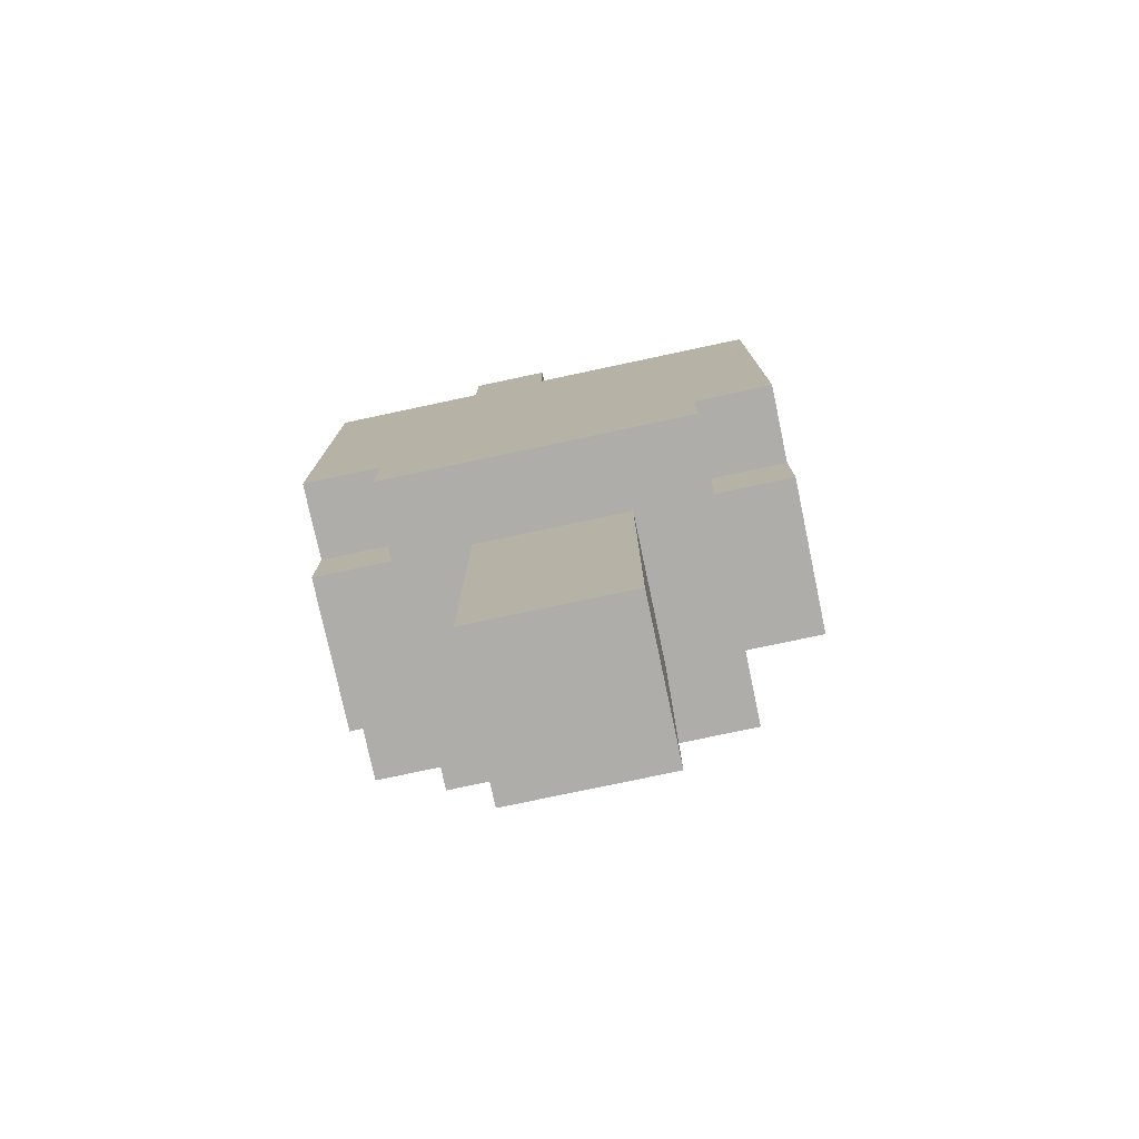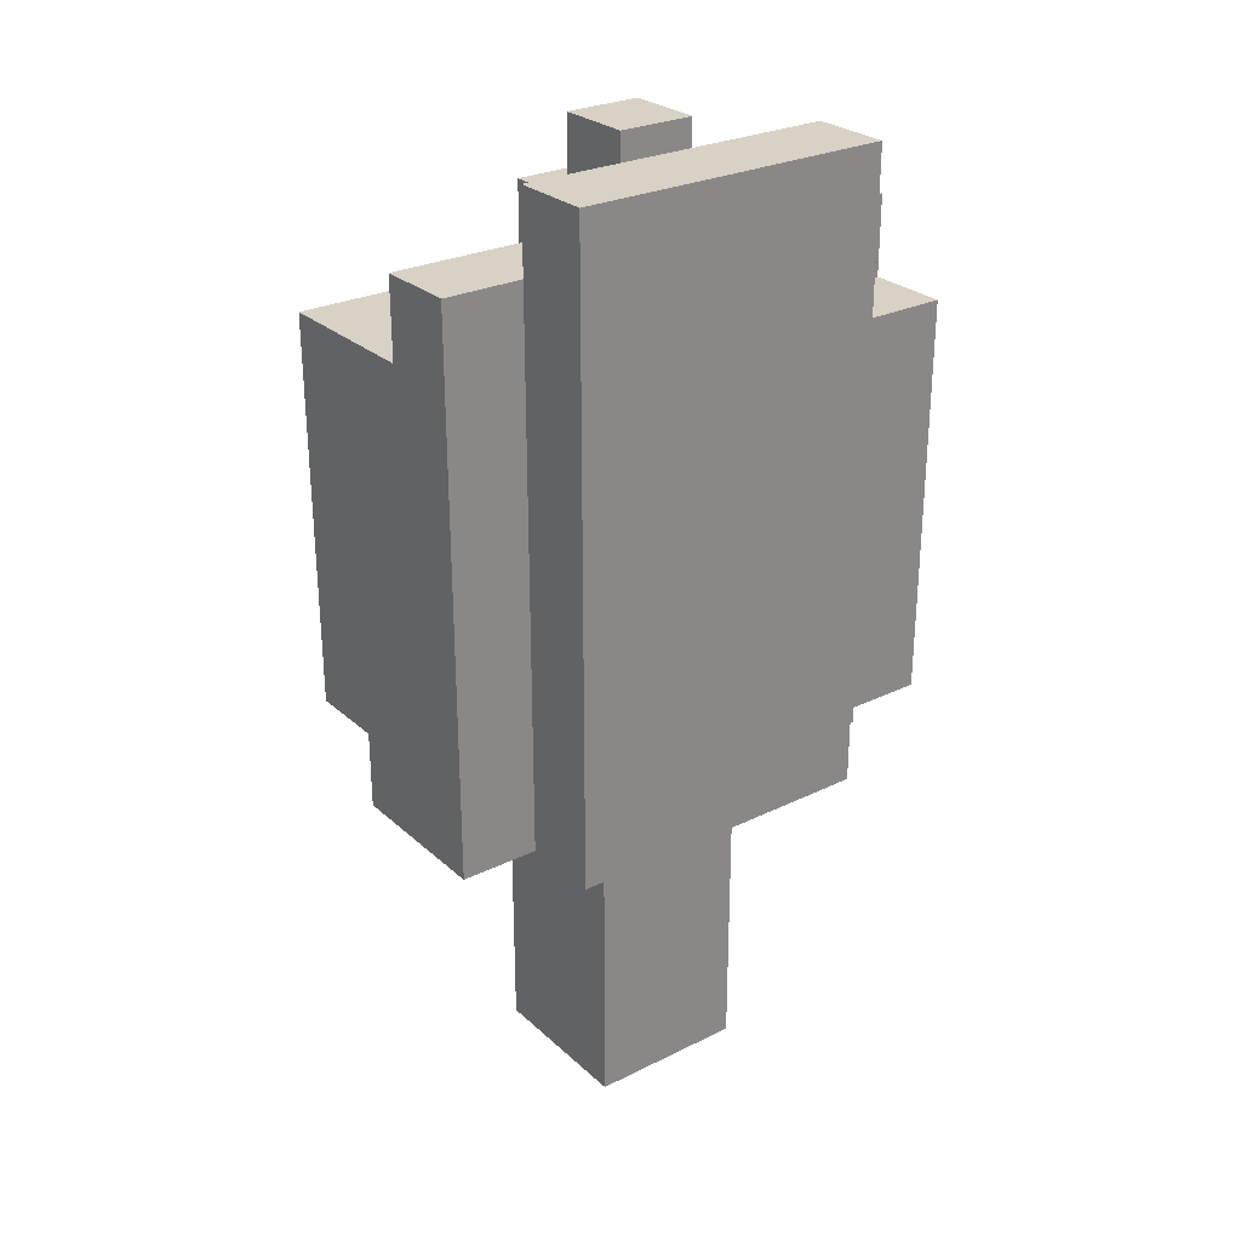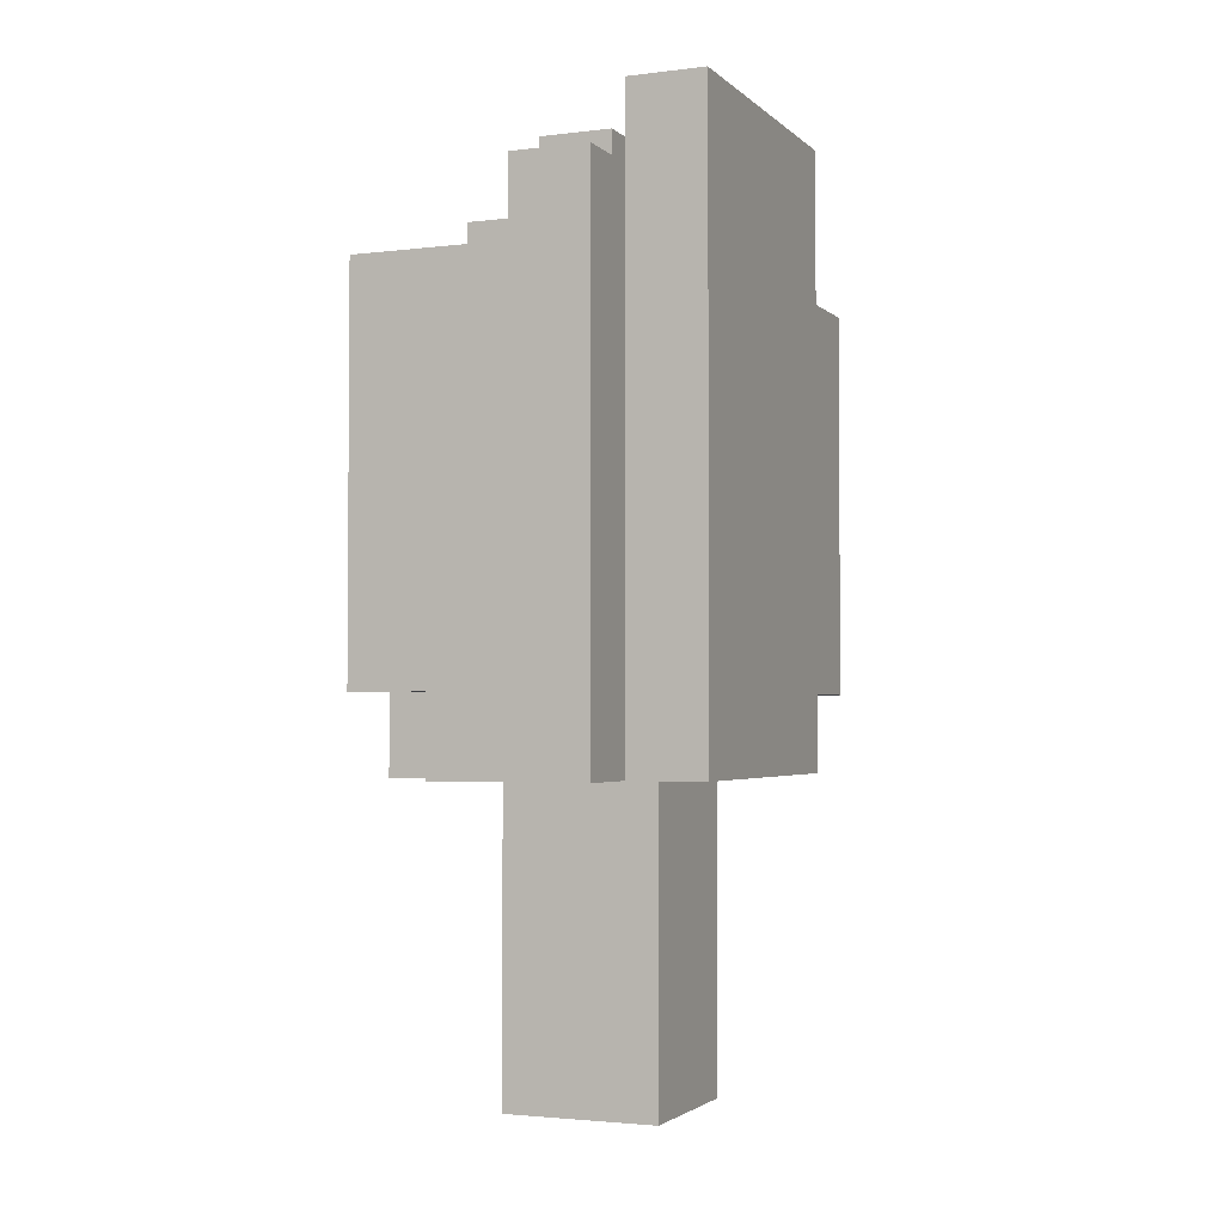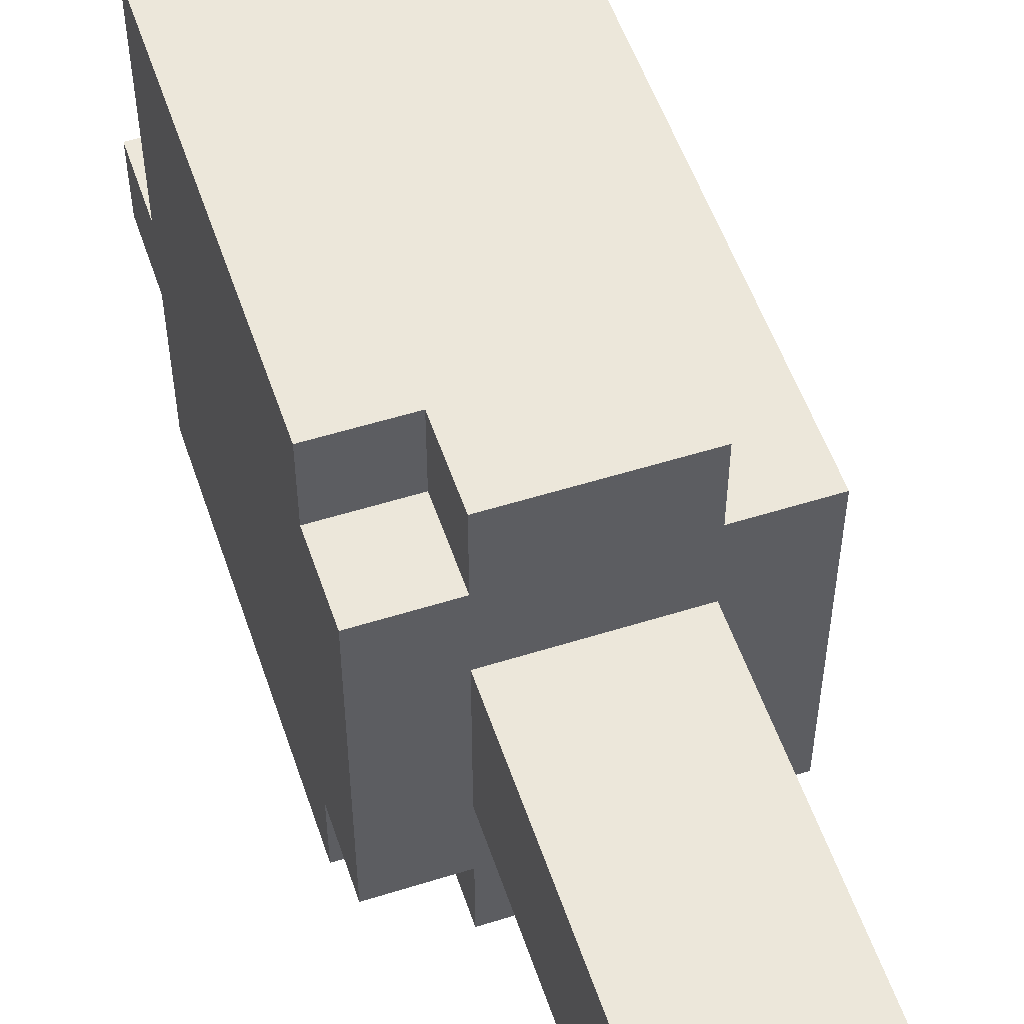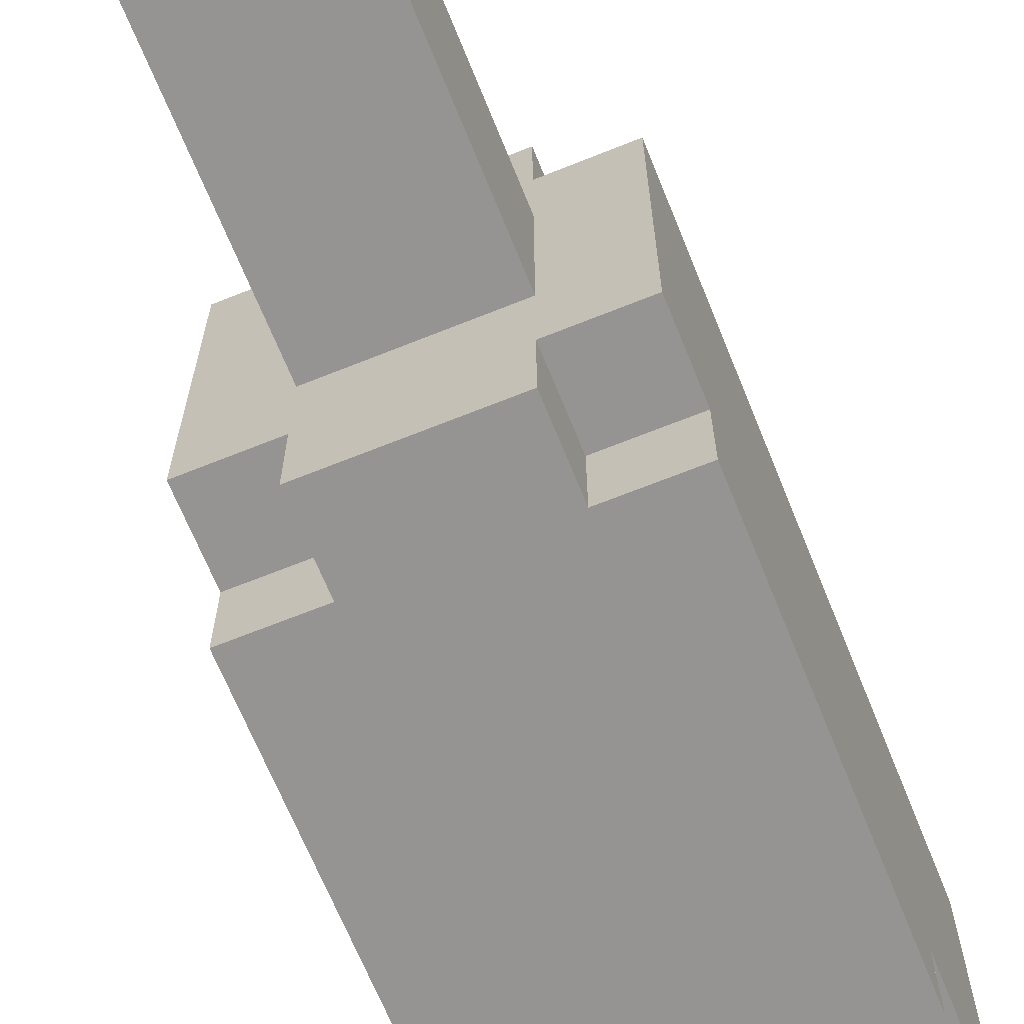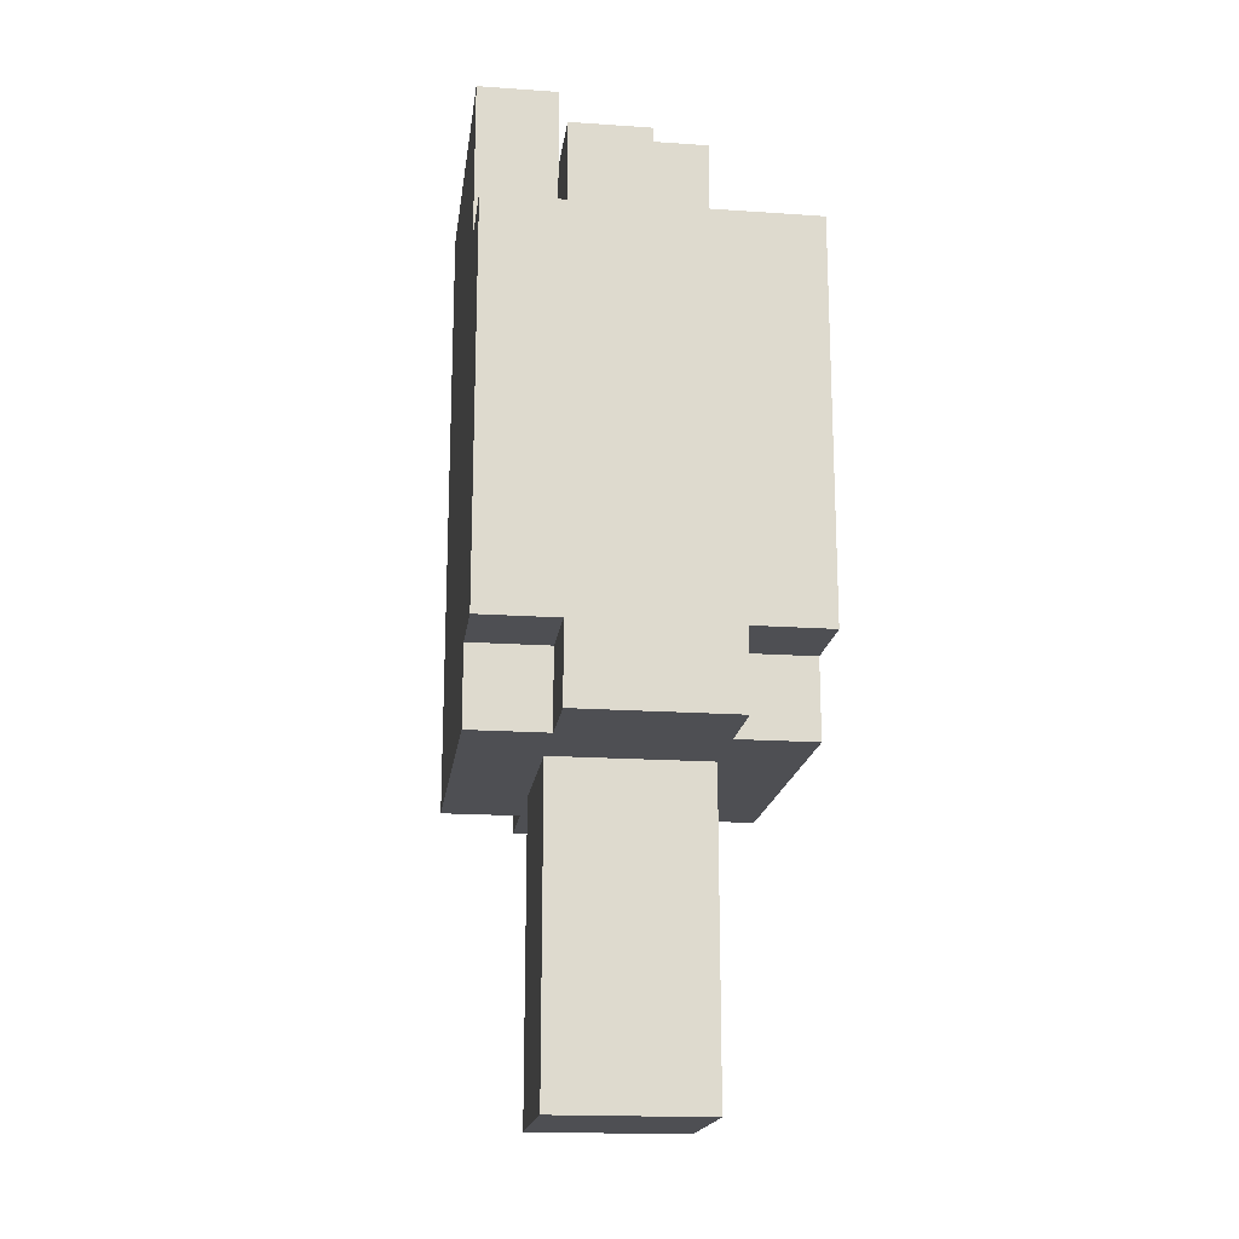
<metadata>
{"format":"obj","ext":"obj","renderer":"f3d","projection":"perspective","resolution":1024,"background":"white","views":[{"elev":-77.1,"azim":-78.0,"up":"+Y"},{"elev":27.6,"azim":53.1,"up":"+Y"},{"elev":-2.7,"azim":22.7,"up":"+Y"},{"elev":53.9,"azim":-18.5,"up":"+Z"},{"elev":-67.1,"azim":22.0,"up":"+Z"},{"elev":-18.2,"azim":172.4,"up":"+Y"}]}
</metadata>
<code>
o
v -0.2 -0.2 0.2
v -0.2 -0.2 -0.2
v -0.2 -0.1 0.3
v -0.2 -0.1 0.2
v -0.2 -0.1 -0.2
v -0.2 -0.1 -0.3
v -0.2 0.1 0.3
v -0.2 0.1 0
v -0.2 0.2 0
v -0.2 0.2 -0.3
v -0.2 0.3 0
v -0.2 0.3 -0.1
v -0.2 0.4 0.3
v -0.2 0.4 0
v -0.2 0.4 -0.1
v -0.2 0.4 -0.3
v -0.2 0.5 0
v -0.2 0.5 -0.1
v -0.1 -0.6 0.1
v -0.1 -0.6 -0.1
v -0.1 -0.2 0.3
v -0.1 -0.2 0.2
v -0.1 -0.2 0.1
v -0.1 -0.2 -0.1
v -0.1 -0.2 -0.2
v -0.1 -0.2 -0.3
v -0.1 -0.1 0.3
v -0.1 -0.1 0.2
v -0.1 -0.1 -0.2
v -0.1 -0.1 -0.3
v -0.1 0.5 0
v -0.1 0.5 -0.1
v -0.1 0.6 0
v -0.1 0.6 -0.1
v 0 0.4 0.3
v 0 0.4 0
v 0 0.4 -0.1
v 0 0.4 -0.3
v 0 0.5 0.3
v 0 0.5 0
v 0 0.5 -0.1
v 0 0.5 -0.3
v 0.1 0.3 0
v 0.1 0.3 -0.1
v 0.1 0.4 0
v 0.1 0.4 -0.1
v 0.1 0.5 0.2
v 0.1 0.5 0
v 0.1 0.5 -0.1
v 0.1 0.5 -0.2
v 0.1 0.6 0.2
v 0.1 0.6 -0.2
v 0 0.3 0
v 0 0.3 -0.1
v 0 0.4 0
v 0 0.4 -0.1
v 0 0.5 0
v 0 0.5 -0.1
v 0 0.6 0
v 0 0.6 -0.1
v 0.1 -0.6 0.1
v 0.1 -0.6 -0.1
v 0.1 -0.2 0.3
v 0.1 -0.2 0.2
v 0.1 -0.2 0.1
v 0.1 -0.2 -0.1
v 0.1 -0.2 -0.2
v 0.1 -0.2 -0.3
v 0.1 -0.1 -0.2
v 0.1 -0.1 -0.3
v 0.1 0.2 0.3
v 0.1 0.2 0.2
v 0.1 0.4 -0.2
v 0.1 0.4 -0.3
v 0.1 0.5 0.3
v 0.1 0.5 0.2
v 0.1 0.5 -0.2
v 0.1 0.5 -0.3
v 0.2 -0.2 0.2
v 0.2 -0.2 -0.2
v 0.2 -0.1 -0.2
v 0.2 -0.1 -0.3
v 0.2 0.1 -0.1
v 0.2 0.1 -0.3
v 0.2 0.2 0.2
v 0.2 0.2 -0.1
v 0.2 0.4 -0.2
v 0.2 0.4 -0.3
v 0.2 0.6 0.2
v 0.2 0.6 -0.2
v -0.2 -0.1 0.3
v -0.2 0.1 0.3
v -0.2 0.4 0.3
v -0.1 -0.2 0.3
v -0.1 -0.1 0.3
v -0.1 0.1 0.3
v -0.1 0.2 0.3
v 0 0.4 0.3
v 0 0.5 0.3
v 0.1 -0.2 0.3
v 0.1 0.2 0.3
v 0.1 0.5 0.3
v -0.2 -0.2 0.2
v -0.2 -0.1 0.2
v -0.1 -0.2 0.2
v -0.1 -0.1 0.2
v 0.1 -0.2 0.2
v 0.1 0.2 0.2
v 0.1 0.5 0.2
v 0.1 0.6 0.2
v 0.2 -0.2 0.2
v 0.2 0.2 0.2
v 0.2 0.6 0.2
v -0.1 -0.6 0.1
v -0.1 -0.2 0.1
v 0.1 -0.6 0.1
v 0.1 -0.2 0.1
v -0.2 0.4 0
v -0.2 0.5 0
v -0.1 0.5 0
v -0.1 0.6 0
v 0 0.4 0
v 0 0.5 0
v 0 0.6 0
v 0 0.3 -0.1
v 0 0.4 -0.1
v 0.1 0.3 -0.1
v 0.1 0.4 -0.1
v 0 0.3 0
v 0 0.4 0
v 0.1 0.3 0
v 0.1 0.4 0
v -0.2 0.4 -0.1
v -0.2 0.5 -0.1
v -0.1 -0.6 -0.1
v -0.1 -0.2 -0.1
v -0.1 0.5 -0.1
v -0.1 0.6 -0.1
v 0 0.4 -0.1
v 0 0.5 -0.1
v 0 0.6 -0.1
v 0.1 -0.6 -0.1
v 0.1 -0.2 -0.1
v -0.2 -0.2 -0.2
v -0.2 -0.1 -0.2
v -0.1 -0.2 -0.2
v -0.1 -0.1 -0.2
v 0.1 -0.2 -0.2
v 0.1 -0.1 -0.2
v 0.1 0.4 -0.2
v 0.1 0.5 -0.2
v 0.1 0.6 -0.2
v 0.2 -0.2 -0.2
v 0.2 -0.1 -0.2
v 0.2 0.4 -0.2
v 0.2 0.6 -0.2
v -0.2 -0.1 -0.3
v -0.2 0.2 -0.3
v -0.2 0.4 -0.3
v -0.1 -0.2 -0.3
v -0.1 -0.1 -0.3
v 0 0.1 -0.3
v 0 0.2 -0.3
v 0 0.4 -0.3
v 0 0.5 -0.3
v 0.1 -0.2 -0.3
v 0.1 -0.1 -0.3
v 0.1 0.4 -0.3
v 0.1 0.5 -0.3
v 0.2 -0.1 -0.3
v 0.2 0.1 -0.3
v 0.2 0.4 -0.3
v -0.1 -0.6 0.1
v 0.1 -0.6 0.1
v -0.1 -0.6 -0.1
v 0.1 -0.6 -0.1
v -0.1 -0.2 0.3
v 0.1 -0.2 0.3
v -0.2 -0.2 0.2
v -0.1 -0.2 0.2
v 0.1 -0.2 0.2
v 0.2 -0.2 0.2
v -0.1 -0.2 0.1
v 0.1 -0.2 0.1
v -0.1 -0.2 -0.1
v 0.1 -0.2 -0.1
v -0.2 -0.2 -0.2
v -0.1 -0.2 -0.2
v 0.1 -0.2 -0.2
v 0.2 -0.2 -0.2
v -0.1 -0.2 -0.3
v 0.1 -0.2 -0.3
v -0.2 -0.1 0.3
v -0.1 -0.1 0.3
v -0.2 -0.1 0.2
v -0.1 -0.1 0.2
v -0.2 -0.1 -0.2
v -0.1 -0.1 -0.2
v 0.1 -0.1 -0.2
v 0.2 -0.1 -0.2
v -0.2 -0.1 -0.3
v -0.1 -0.1 -0.3
v 0.1 -0.1 -0.3
v 0.2 -0.1 -0.3
v 0 0.4 0
v 0.1 0.4 0
v 0 0.4 -0.1
v 0.1 0.4 -0.1
v 0 0.3 0
v 0.1 0.3 0
v 0 0.3 -0.1
v 0.1 0.3 -0.1
v -0.2 0.4 0.3
v 0 0.4 0.3
v -0.2 0.4 0
v 0 0.4 0
v -0.2 0.4 -0.1
v 0 0.4 -0.1
v 0.1 0.4 -0.2
v 0.2 0.4 -0.2
v -0.2 0.4 -0.3
v 0 0.4 -0.3
v 0.1 0.4 -0.3
v 0.2 0.4 -0.3
v 0 0.5 0.3
v 0.1 0.5 0.3
v 0.1 0.5 0.2
v -0.2 0.5 0
v -0.1 0.5 0
v 0 0.5 0
v 0.1 0.5 0
v -0.2 0.5 -0.1
v -0.1 0.5 -0.1
v 0 0.5 -0.1
v 0.1 0.5 -0.1
v 0.1 0.5 -0.2
v 0 0.5 -0.3
v 0.1 0.5 -0.3
v 0.1 0.6 0.2
v 0.2 0.6 0.2
v -0.1 0.6 0
v 0 0.6 0
v -0.1 0.6 -0.1
v 0 0.6 -0.1
v 0.1 0.6 -0.2
v 0.2 0.6 -0.2
f 4 2 1
f 5 2 4
f 7 4 3
f 7 6 5
f 7 5 4
f 8 6 7
f 9 8 7
f 9 6 8
f 10 6 9
f 11 9 7
f 11 10 9
f 12 10 11
f 13 11 7
f 14 12 11
f 14 11 13
f 15 10 12
f 15 12 14
f 16 10 15
f 17 15 14
f 18 15 17
f 23 20 19
f 24 20 23
f 27 22 21
f 28 22 27
f 29 26 25
f 30 26 29
f 33 32 31
f 34 32 33
f 39 36 35
f 40 36 39
f 41 38 37
f 42 38 41
f 45 44 43
f 46 44 45
f 51 49 48
f 51 50 49
f 51 48 47
f 52 50 51
f 53 54 55
f 55 54 56
f 57 58 59
f 59 58 60
f 61 62 65
f 65 62 66
f 67 68 69
f 69 68 70
f 63 64 71
f 71 64 72
f 71 72 75
f 75 72 76
f 73 74 77
f 77 74 78
f 79 80 81
f 79 81 83
f 81 82 83
f 83 82 84
f 79 83 85
f 83 84 86
f 85 83 86
f 85 86 87
f 86 84 87
f 87 84 88
f 85 87 89
f 89 87 90
f 95 92 91
f 96 93 92
f 96 92 95
f 97 93 96
f 98 93 97
f 100 95 94
f 100 96 95
f 100 97 96
f 101 99 98
f 101 97 100
f 101 98 97
f 102 99 101
f 105 104 103
f 106 104 105
f 111 108 107
f 112 110 109
f 112 108 111
f 112 109 108
f 113 110 112
f 116 115 114
f 117 115 116
f 120 119 118
f 122 120 118
f 122 121 120
f 123 121 122
f 124 121 123
f 127 126 125
f 128 126 127
f 129 130 131
f 131 130 132
f 133 134 137
f 133 137 139
f 137 138 139
f 139 138 140
f 140 138 141
f 135 136 142
f 142 136 143
f 144 145 146
f 146 145 147
f 148 149 153
f 153 149 154
f 151 152 155
f 150 151 155
f 155 152 156
f 157 158 161
f 161 158 162
f 160 161 162
f 158 159 163
f 162 158 163
f 163 159 164
f 160 162 166
f 166 162 167
f 164 165 168
f 162 163 168
f 163 164 168
f 168 165 169
f 167 162 170
f 162 168 171
f 170 162 171
f 171 168 172
f 175 174 173
f 176 174 175
f 180 178 177
f 181 178 180
f 183 180 179
f 183 182 181
f 183 181 180
f 184 182 183
f 185 183 179
f 186 182 184
f 187 185 179
f 187 186 185
f 188 186 187
f 189 182 186
f 189 186 188
f 190 182 189
f 191 189 188
f 192 189 191
f 195 194 193
f 196 194 195
f 201 198 197
f 202 198 201
f 203 200 199
f 204 200 203
f 207 206 205
f 208 206 207
f 209 210 211
f 211 210 212
f 213 214 215
f 215 214 216
f 217 218 221
f 221 218 222
f 219 220 223
f 223 220 224
f 225 226 227
f 225 227 230
f 230 227 231
f 228 229 232
f 232 229 233
f 230 231 234
f 234 231 235
f 234 235 236
f 234 236 237
f 237 236 238
f 241 242 243
f 243 242 244
f 239 240 245
f 245 240 246

</code>
